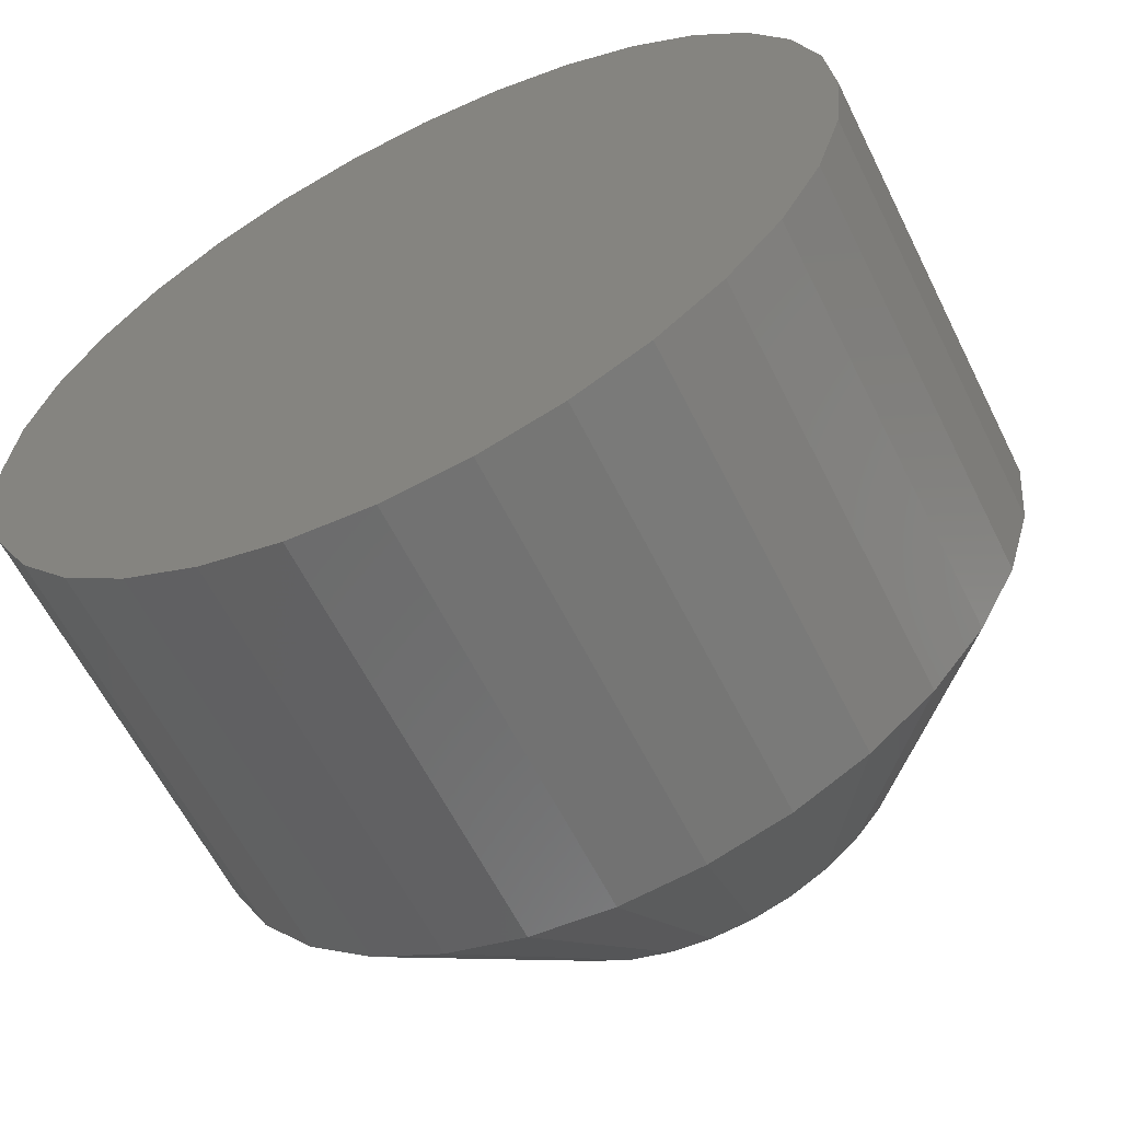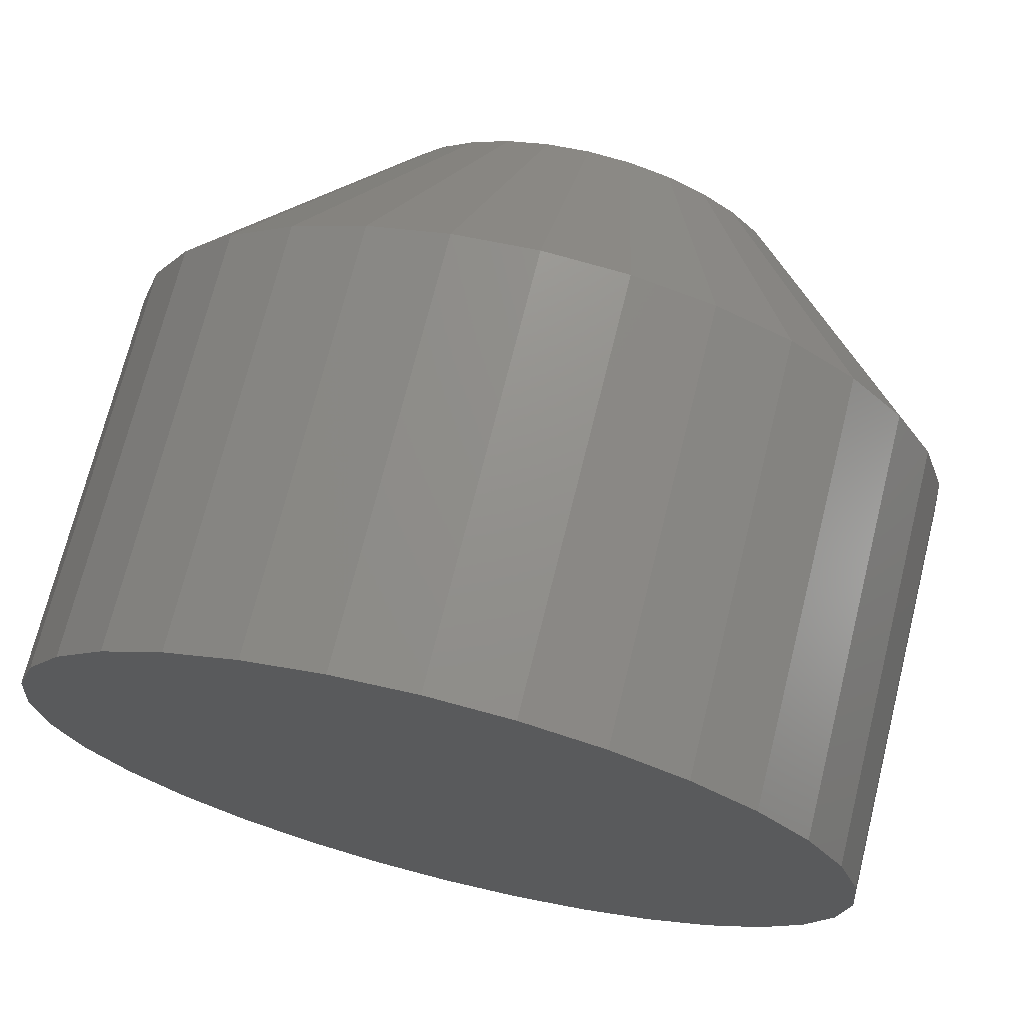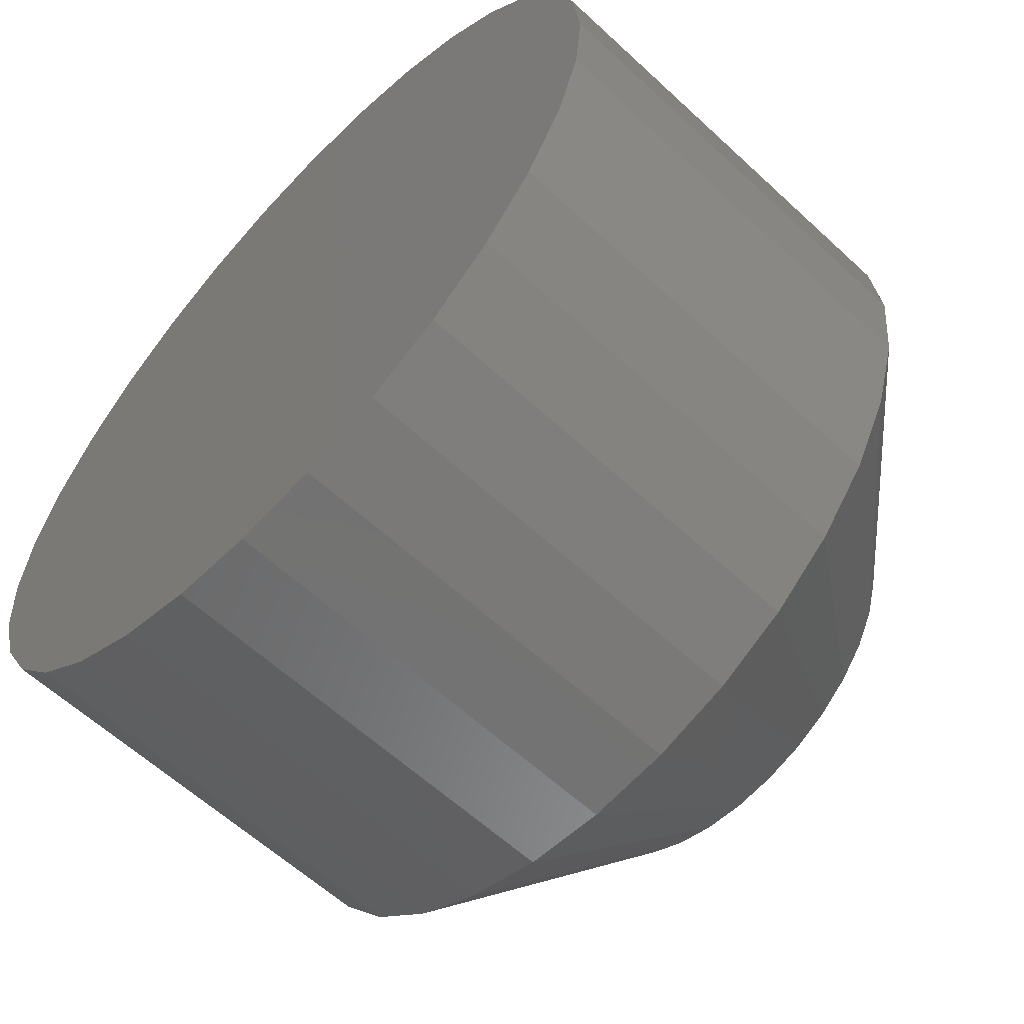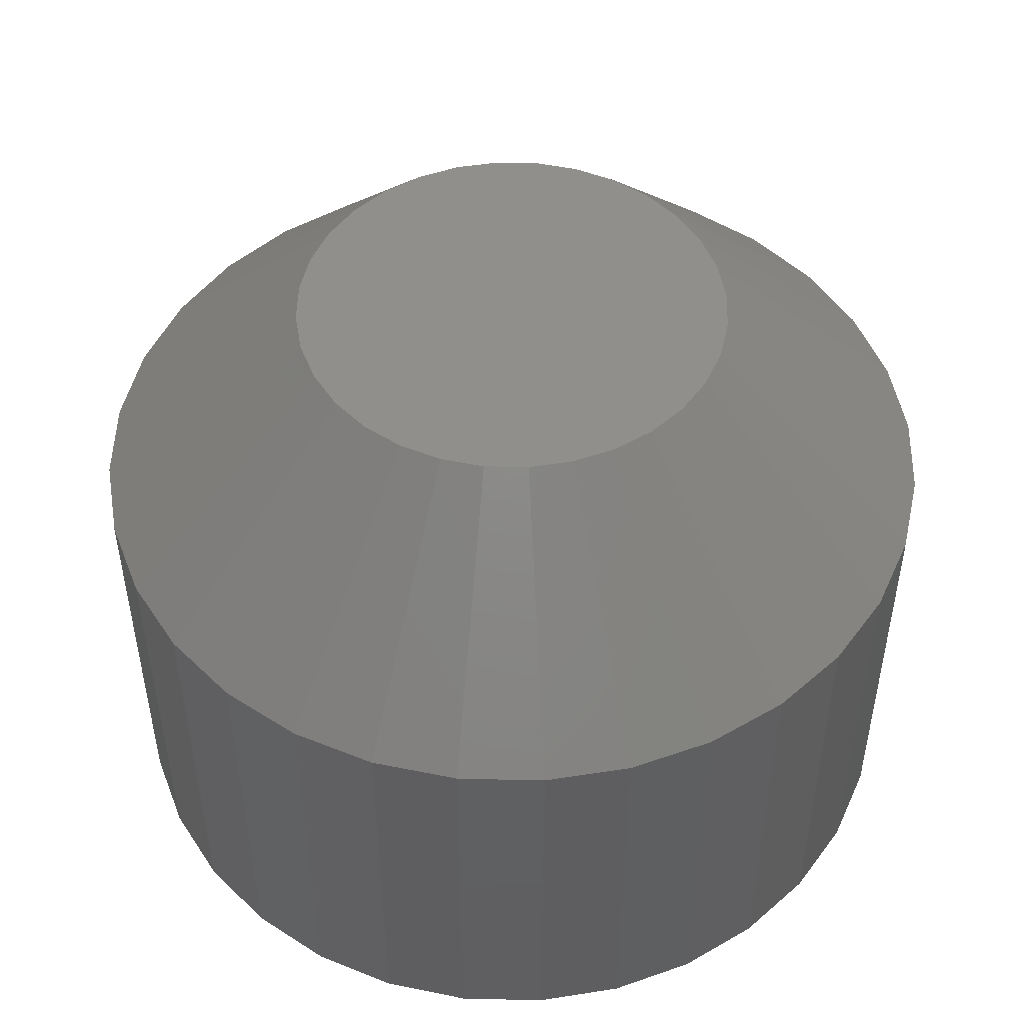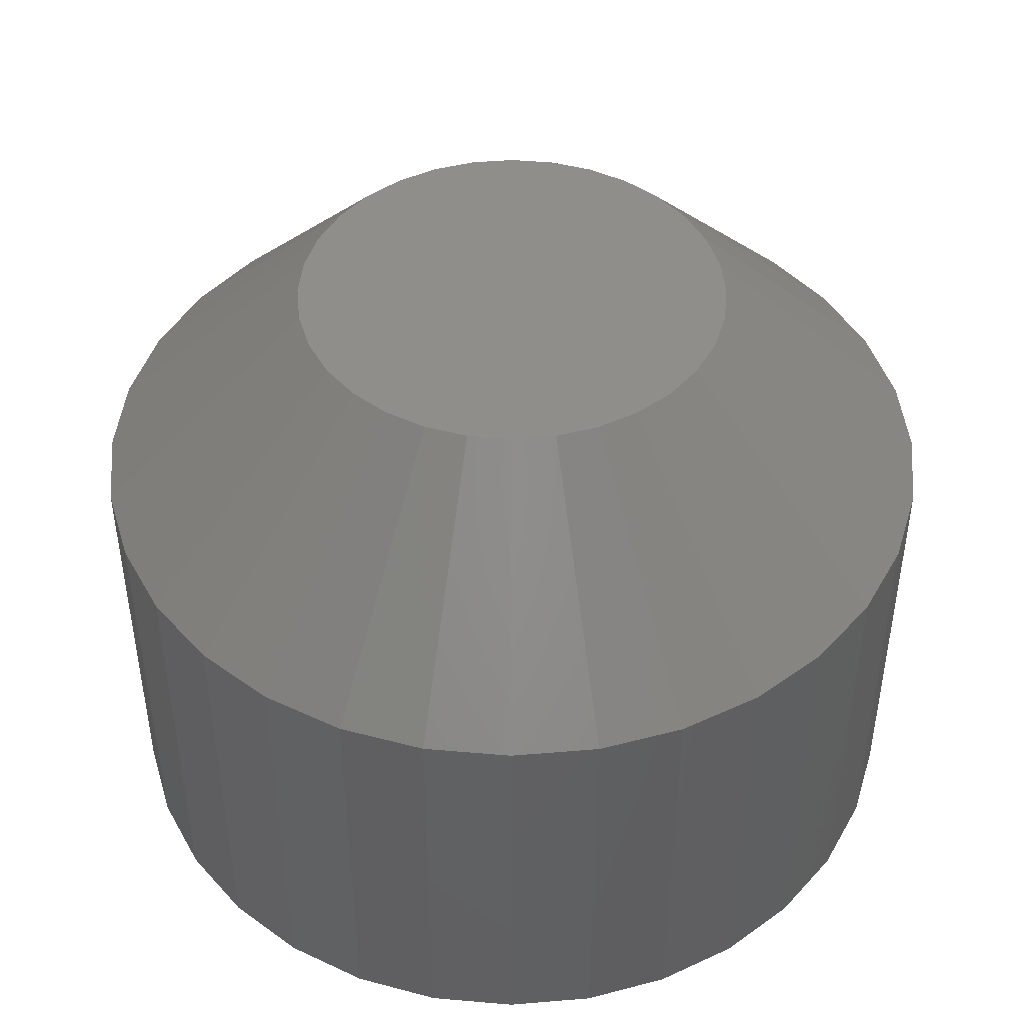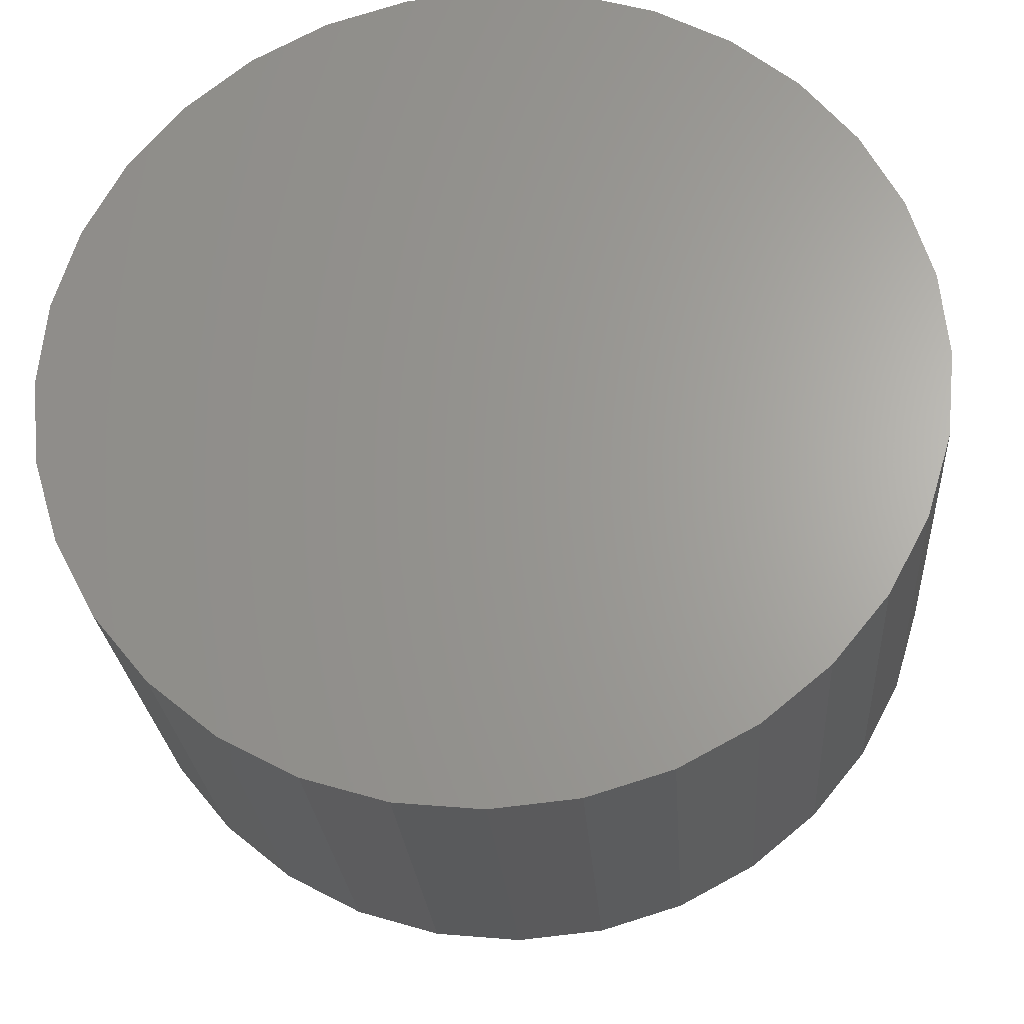
<metadata>
{"format":"stl","ext":"stl","renderer":"f3d","projection":"perspective","resolution":1024,"background":"white","views":[{"elev":-61.2,"azim":-153.6,"up":"+Y"},{"elev":71.3,"azim":-166.0,"up":"+Y"},{"elev":-60.2,"azim":-133.5,"up":"+Y"},{"elev":49.5,"azim":18.3,"up":"+Z"},{"elev":45.4,"azim":-89.9,"up":"+Z"},{"elev":-24.8,"azim":-176.0,"up":"+Y"}]}
</metadata>
<code>
# stl→obj: 96 verts, 188 faces
v 0.7032 0.082 0.02344
v 0.7027 0.0805 0.02344
v 0.7179 0.082 0.02344
v 0.7184 0.0805 0.02344
v 0.7185 0.07895 0.02344
v 0.7027 0.07739 0.02344
v 0.7184 0.07739 0.02344
v 0.7032 0.07589 0.02344
v 0.7179 0.07589 0.02344
v 0.7039 0.07452 0.02344
v 0.7172 0.07452 0.02344
v 0.7049 0.07331 0.02344
v 0.7061 0.07231 0.02344
v 0.7162 0.07331 0.02344
v 0.7075 0.07158 0.02344
v 0.709 0.07112 0.02344
v 0.7105 0.07097 0.02344
v 0.715 0.07231 0.02344
v 0.7121 0.07112 0.02344
v 0.7136 0.07158 0.02344
v 0.7025 0.07895 0.02344
v 0.7172 0.08338 0.02344
v 0.7162 0.08459 0.02344
v 0.715 0.08558 0.02344
v 0.7136 0.08632 0.02344
v 0.7121 0.08677 0.02344
v 0.7105 0.08692 0.02344
v 0.709 0.08677 0.02344
v 0.7075 0.08632 0.02344
v 0.7061 0.08558 0.02344
v 0.7049 0.08459 0.02344
v 0.7039 0.08338 0.02344
v 0.7263 0.07895 0
v 0.7263 0.07895 0.01562
v 0.726 0.07587 0
v 0.726 0.07587 0.01562
v 0.7251 0.0729 0
v 0.7251 0.0729 0.01562
v 0.7237 0.07018 0
v 0.7237 0.07018 0.01562
v 0.7217 0.06778 0
v 0.7217 0.06778 0.01562
v 0.7193 0.06582 0
v 0.7193 0.06582 0.01562
v 0.7166 0.06436 0
v 0.7166 0.06436 0.01562
v 0.7136 0.06346 0
v 0.7136 0.06346 0.01562
v 0.7105 0.06316 0
v 0.7105 0.06316 0.01562
v 0.7074 0.06346 0
v 0.7074 0.06346 0.01562
v 0.7045 0.06436 0
v 0.7045 0.06436 0.01562
v 0.7018 0.06582 0
v 0.7018 0.06582 0.01562
v 0.6994 0.06778 0
v 0.6994 0.06778 0.01562
v 0.6974 0.07018 0
v 0.6974 0.07018 0.01562
v 0.6959 0.0729 0
v 0.6959 0.0729 0.01562
v 0.695 0.07587 0
v 0.695 0.07587 0.01562
v 0.6947 0.07895 0
v 0.6947 0.07895 0.01562
v 0.695 0.08203 0
v 0.695 0.08203 0.01562
v 0.6959 0.08499 0
v 0.6959 0.08499 0.01562
v 0.6974 0.08772 0
v 0.6974 0.08772 0.01562
v 0.6994 0.09011 0
v 0.6994 0.09011 0.01562
v 0.7018 0.09208 0
v 0.7018 0.09208 0.01562
v 0.7045 0.09353 0
v 0.7045 0.09353 0.01562
v 0.7074 0.09443 0
v 0.7074 0.09443 0.01562
v 0.7105 0.09474 0
v 0.7105 0.09474 0.01562
v 0.7136 0.09443 0
v 0.7136 0.09443 0.01562
v 0.7166 0.09353 0
v 0.7166 0.09353 0.01562
v 0.7193 0.09208 0
v 0.7193 0.09208 0.01562
v 0.7217 0.09011 0
v 0.7217 0.09011 0.01562
v 0.7237 0.08772 0
v 0.7237 0.08772 0.01562
v 0.7251 0.08499 0
v 0.7251 0.08499 0.01562
v 0.726 0.08203 0
v 0.726 0.08203 0.01562
f 1 2 3
f 3 2 4
f 5 6 7
f 6 8 7
f 7 8 9
f 8 10 9
f 9 10 11
f 10 12 11
f 11 12 13
f 11 13 14
f 14 13 15
f 14 15 16
f 16 17 14
f 18 14 17
f 18 17 19
f 18 19 20
f 21 6 5
f 21 5 4
f 21 4 2
f 22 23 24
f 22 24 25
f 22 25 26
f 22 26 27
f 22 27 28
f 22 28 29
f 22 29 30
f 22 30 31
f 22 31 32
f 22 32 1
f 22 1 3
f 33 34 35
f 35 34 36
f 35 36 37
f 37 36 38
f 37 38 39
f 39 38 40
f 39 40 41
f 41 40 42
f 41 42 43
f 43 42 44
f 43 44 45
f 45 44 46
f 45 46 47
f 47 46 48
f 47 48 49
f 49 48 50
f 49 50 51
f 51 50 52
f 51 52 53
f 53 52 54
f 53 54 55
f 55 54 56
f 55 56 57
f 57 56 58
f 57 58 59
f 59 58 60
f 59 60 61
f 61 60 62
f 61 62 63
f 63 62 64
f 63 64 65
f 65 64 66
f 65 66 67
f 67 66 68
f 67 68 69
f 69 68 70
f 69 70 71
f 71 70 72
f 71 72 73
f 73 72 74
f 73 74 75
f 75 74 76
f 75 76 77
f 77 76 78
f 77 78 79
f 79 78 80
f 79 80 81
f 81 80 82
f 81 82 83
f 83 82 84
f 83 84 85
f 85 84 86
f 85 86 87
f 87 86 88
f 87 88 89
f 89 88 90
f 89 90 91
f 91 90 92
f 91 92 93
f 93 92 94
f 93 94 95
f 95 94 96
f 95 96 33
f 33 96 34
f 5 7 34
f 7 36 34
f 66 64 21
f 64 6 21
f 64 62 8
f 6 64 8
f 60 58 10
f 10 62 60
f 8 62 10
f 56 54 15
f 13 56 15
f 13 12 56
f 52 50 16
f 16 54 52
f 15 54 16
f 48 46 20
f 19 48 20
f 19 17 48
f 44 42 18
f 18 46 44
f 20 46 18
f 40 38 9
f 11 40 9
f 11 14 40
f 7 38 36
f 9 38 7
f 12 10 58
f 58 56 12
f 17 16 50
f 50 48 17
f 14 18 42
f 42 40 14
f 21 2 66
f 2 68 66
f 34 96 5
f 96 4 5
f 96 94 3
f 4 96 3
f 92 90 22
f 22 94 92
f 3 94 22
f 88 86 25
f 24 88 25
f 24 23 88
f 84 82 26
f 26 86 84
f 25 86 26
f 80 78 29
f 28 80 29
f 28 27 80
f 76 74 30
f 30 78 76
f 29 78 30
f 72 70 1
f 32 72 1
f 32 31 72
f 2 70 68
f 1 70 2
f 23 22 90
f 90 88 23
f 27 26 82
f 82 80 27
f 31 30 74
f 74 72 31
f 71 73 89
f 91 71 89
f 69 71 91
f 93 69 91
f 39 59 37
f 57 59 39
f 41 57 39
f 55 57 41
f 43 55 41
f 43 53 55
f 51 53 43
f 45 51 43
f 45 49 51
f 47 49 45
f 87 89 73
f 87 73 75
f 87 75 77
f 87 77 79
f 87 79 81
f 87 81 83
f 87 83 85
f 59 61 37
f 37 61 63
f 37 63 35
f 35 63 65
f 35 65 33
f 33 65 67
f 33 67 95
f 95 67 69
f 95 69 93

</code>
